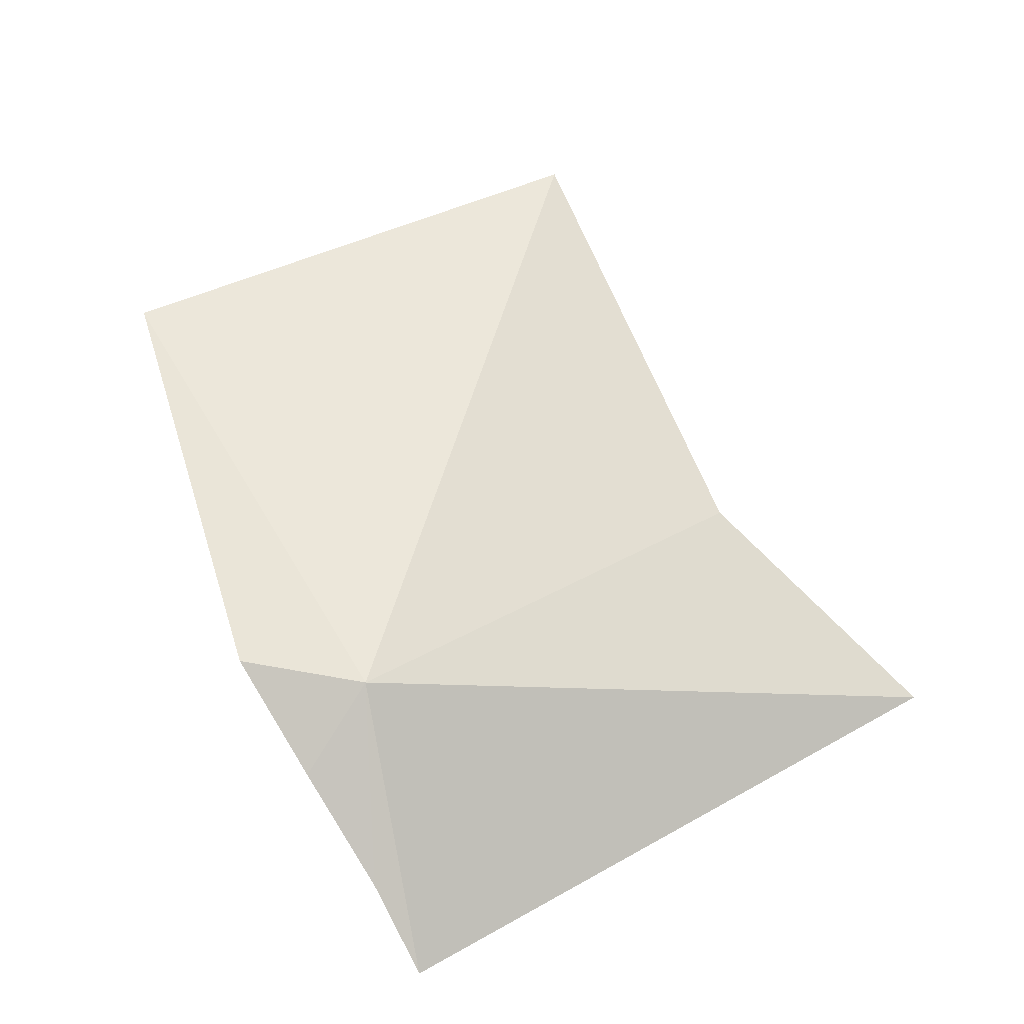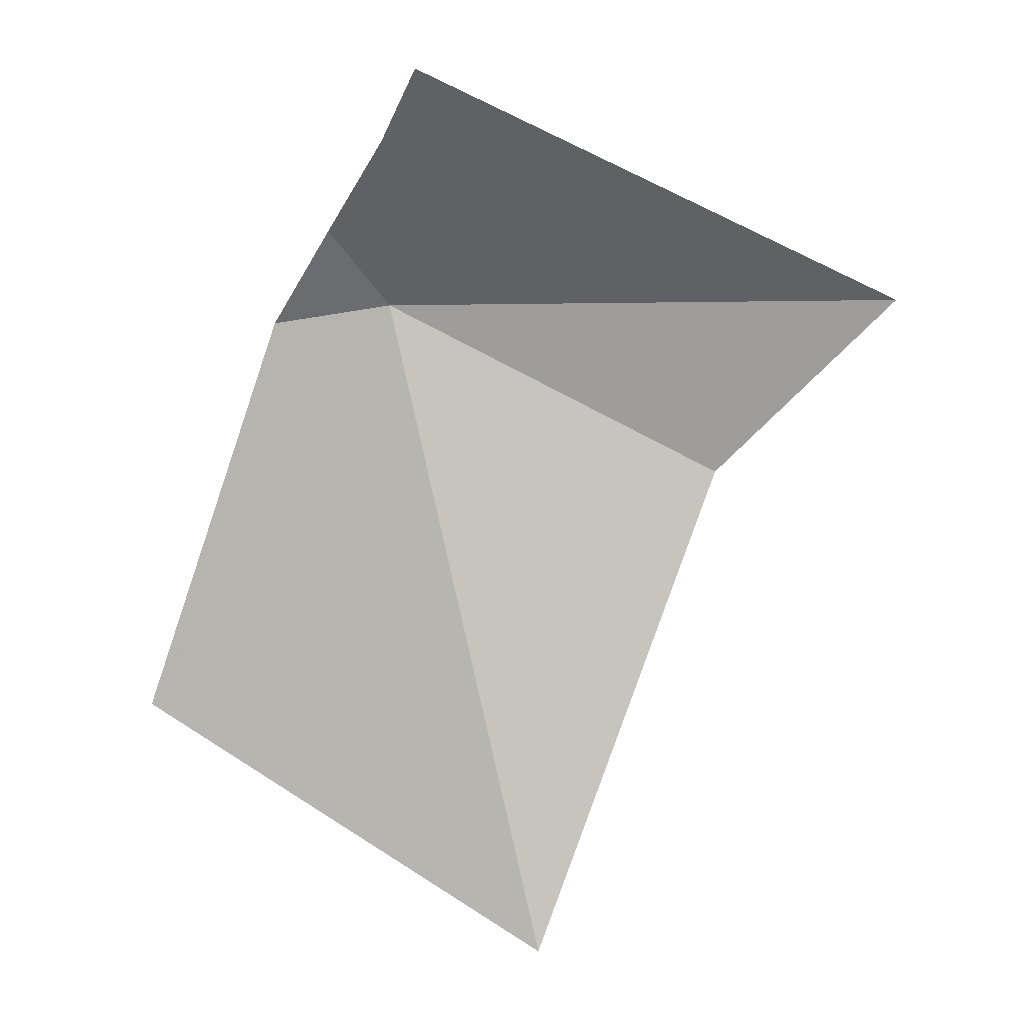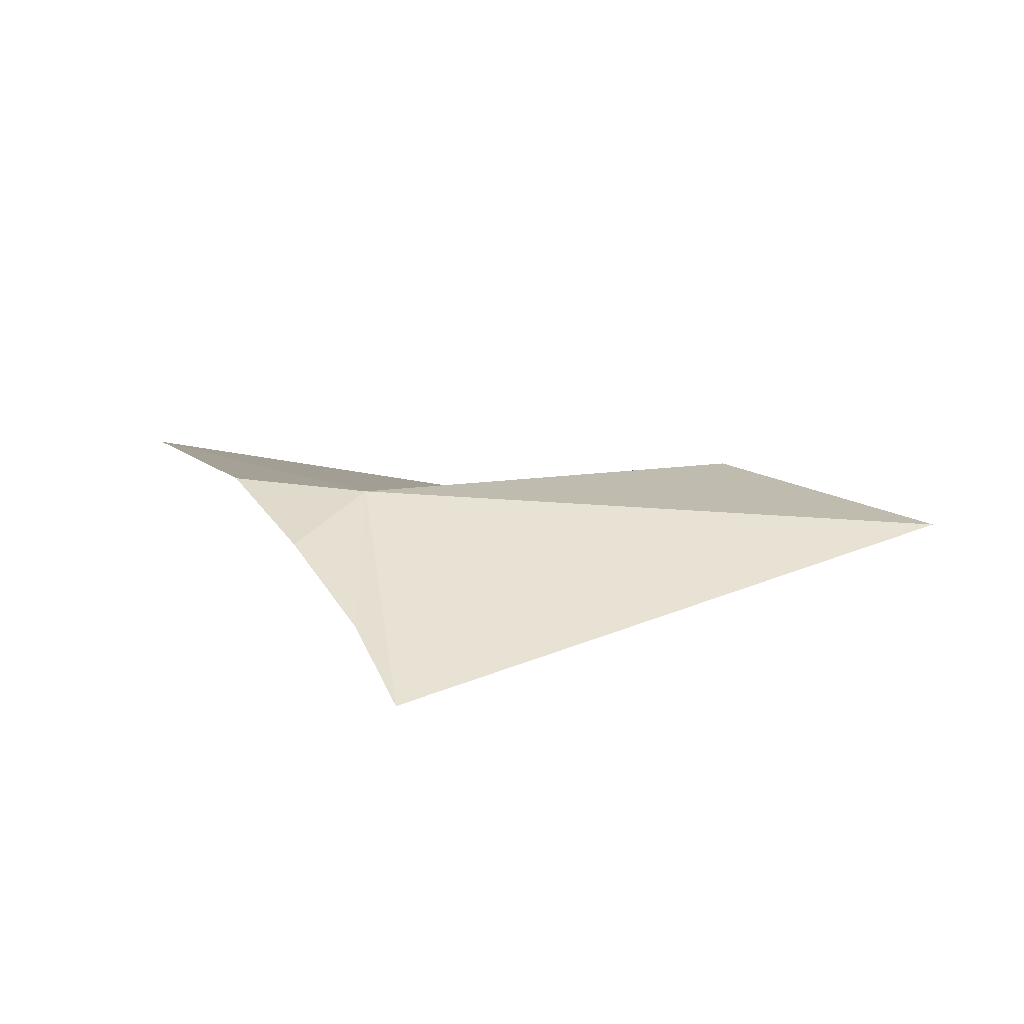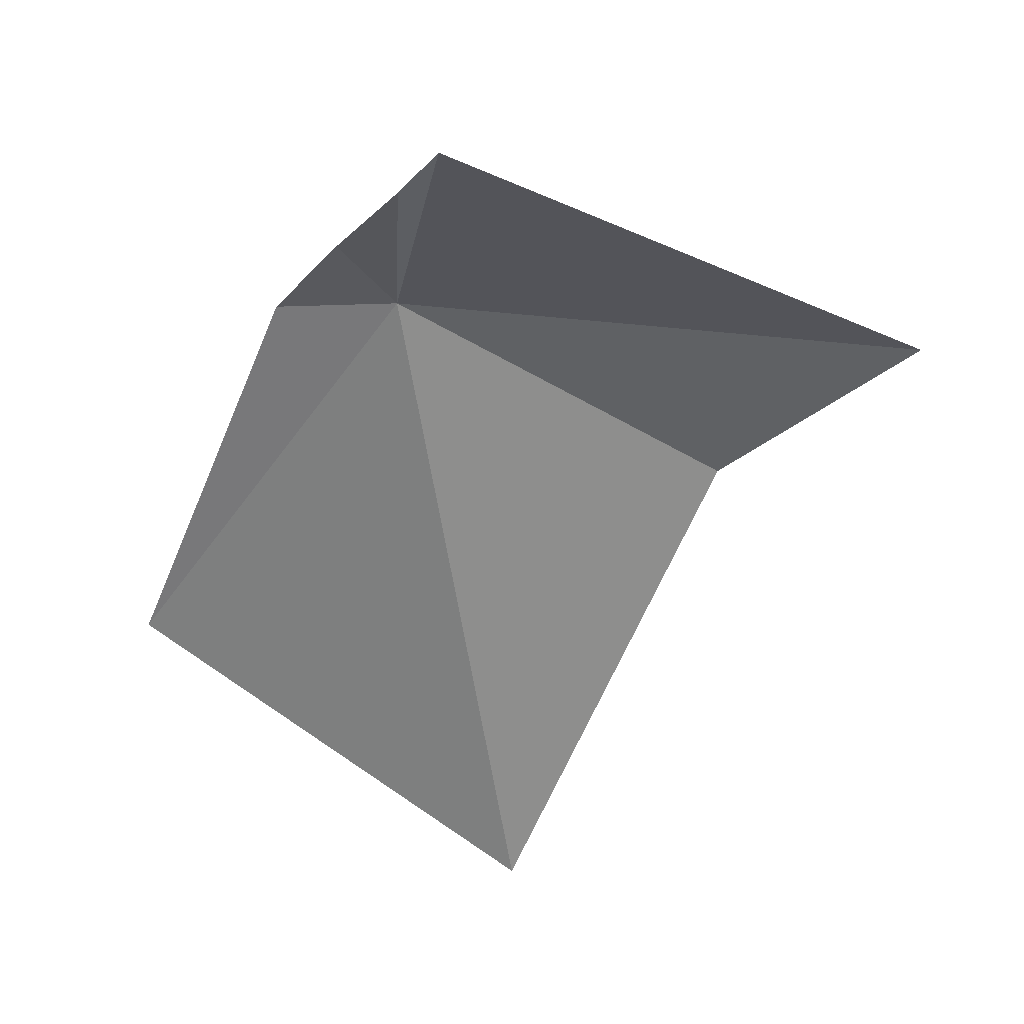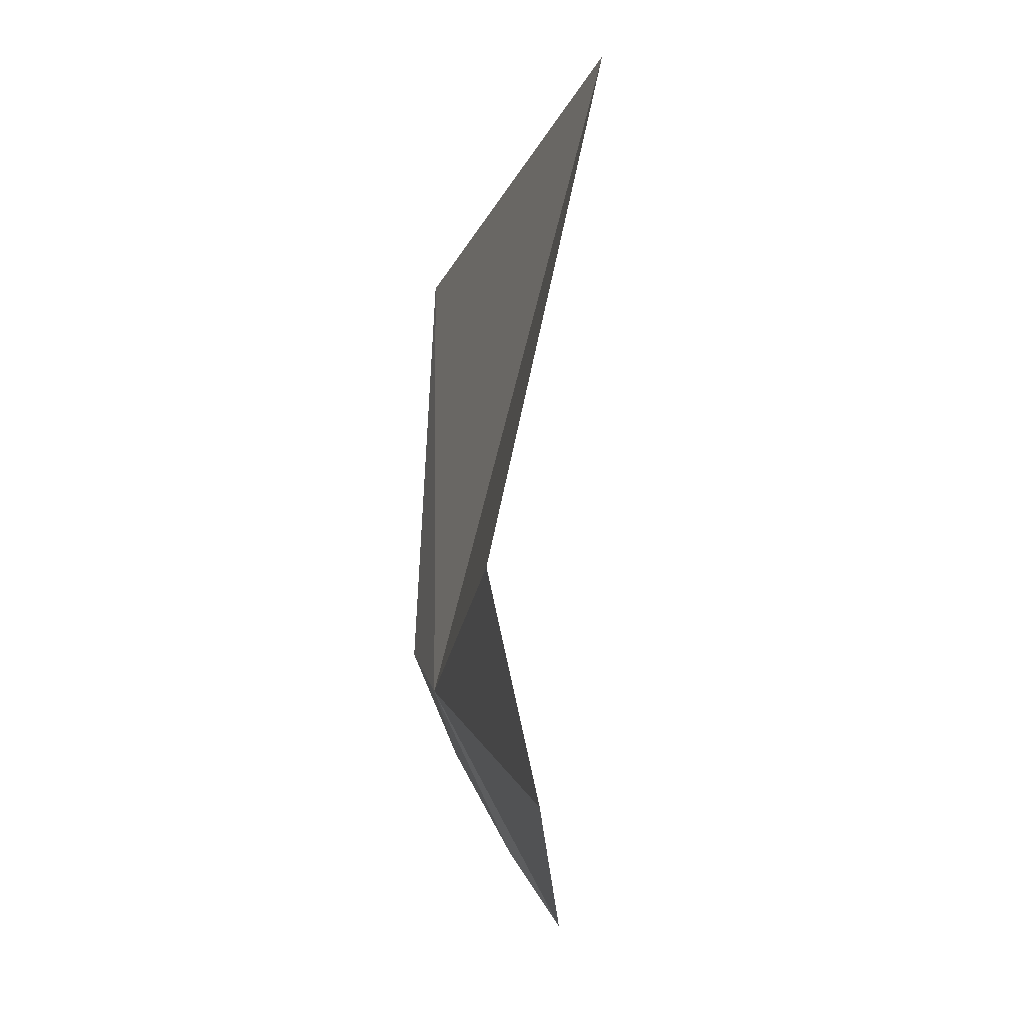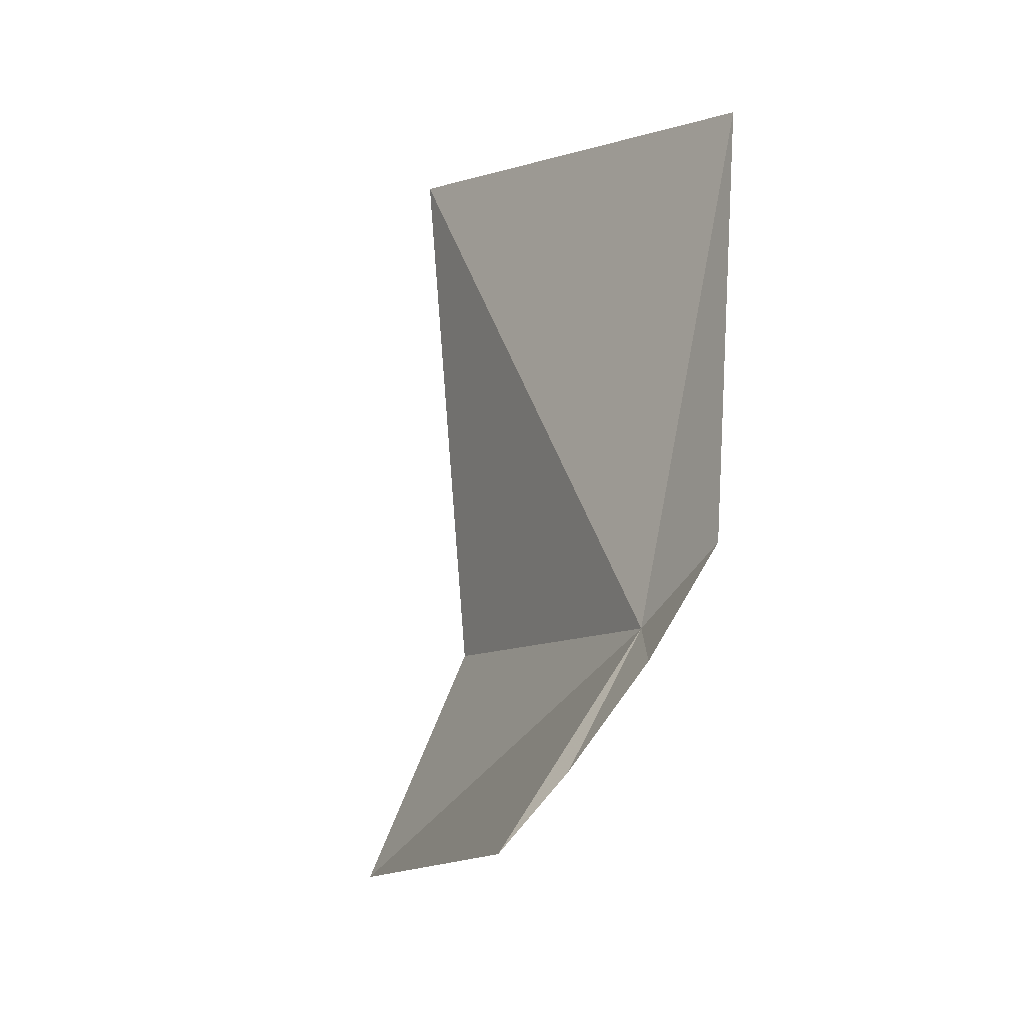
<metadata>
{"format":"obj","ext":"obj","renderer":"f3d","projection":"perspective","resolution":1024,"background":"white","views":[{"elev":-24.3,"azim":-171.0,"up":"+Z"},{"elev":-75.1,"azim":179.1,"up":"+Y"},{"elev":-77.8,"azim":-176.5,"up":"+Z"},{"elev":-50.7,"azim":175.6,"up":"+Y"},{"elev":4.1,"azim":-95.5,"up":"+Z"},{"elev":-37.0,"azim":64.7,"up":"+Z"}]}
</metadata>
<code>
v 2.917 23.92 -4.55
v 2.932 23.63 -5.177
v 3.133 23.82 -4.835
v 1.703 23.82 -3.962
v 2.332 23.36 -2.233
v 1.088 23.71 -4.634
v 2.808 23.45 -5.44
v 3.822 23.85 -3.005
v 3.346 23.97 -4.467
f 1 2 3
f 1 5 4
f 1 6 7
f 1 8 5
f 1 7 2
f 1 9 8
f 1 4 6
f 1 3 9

</code>
